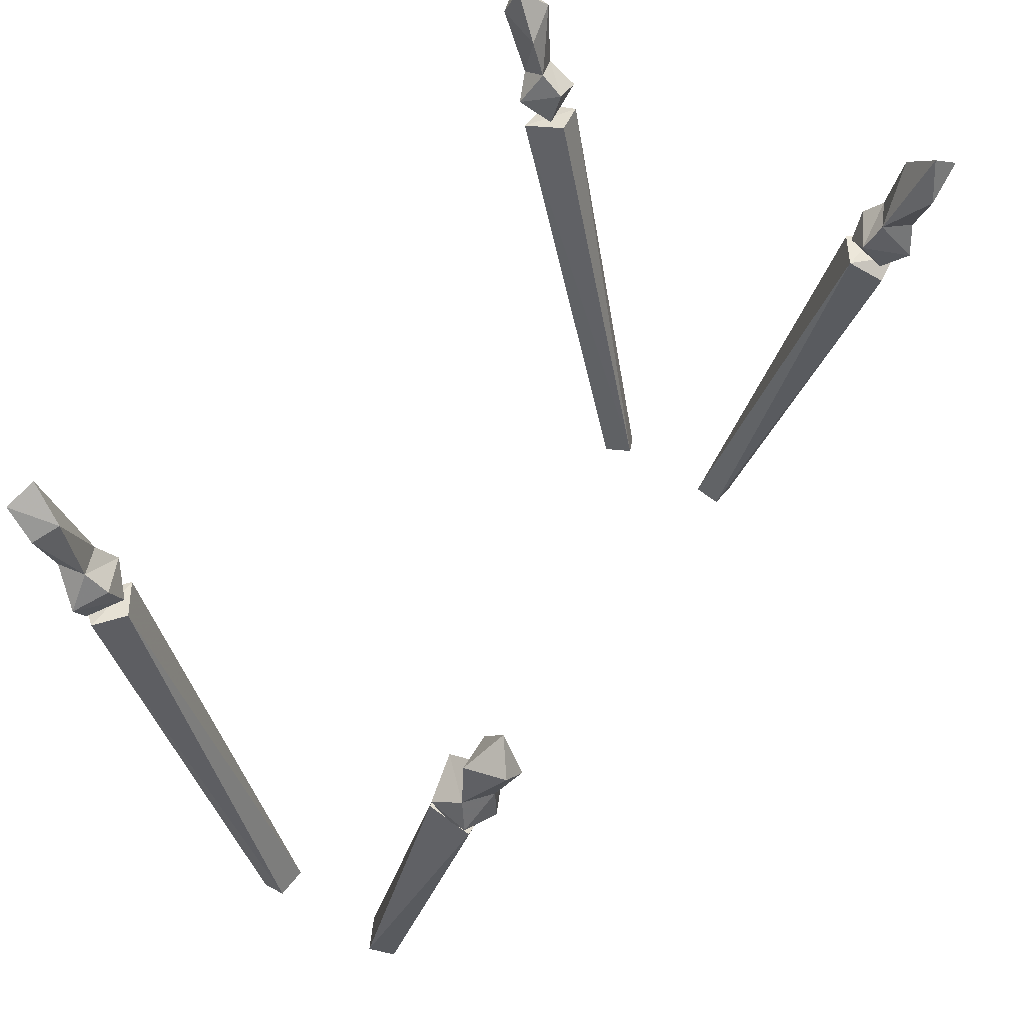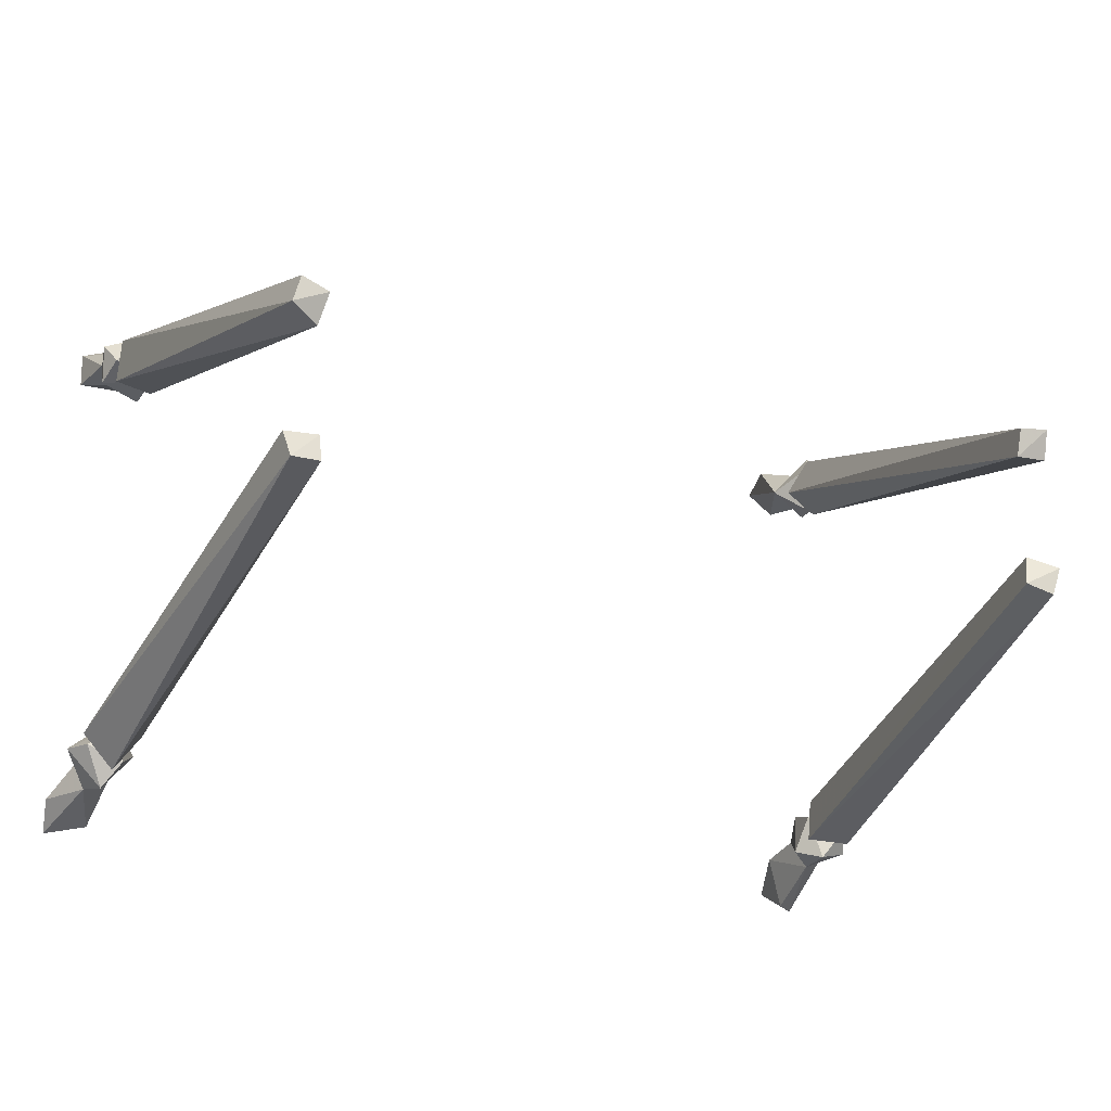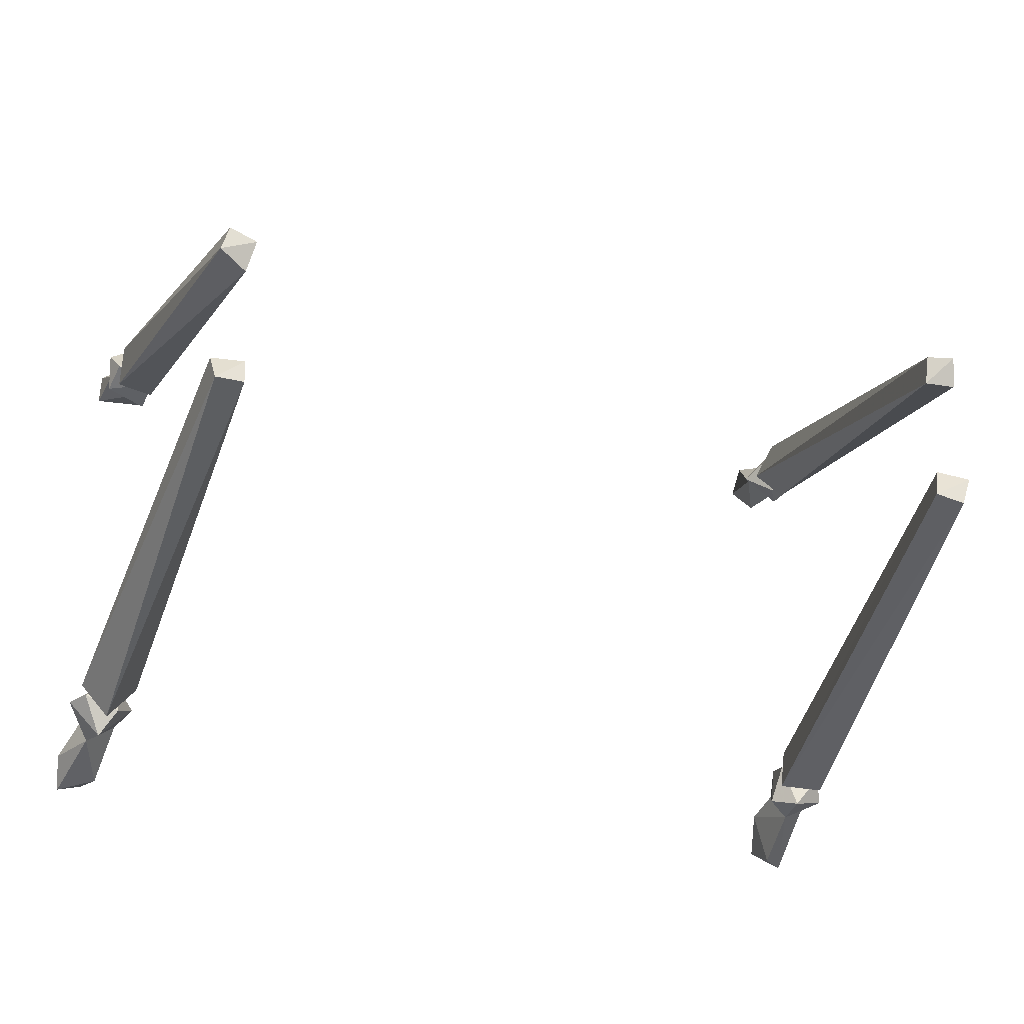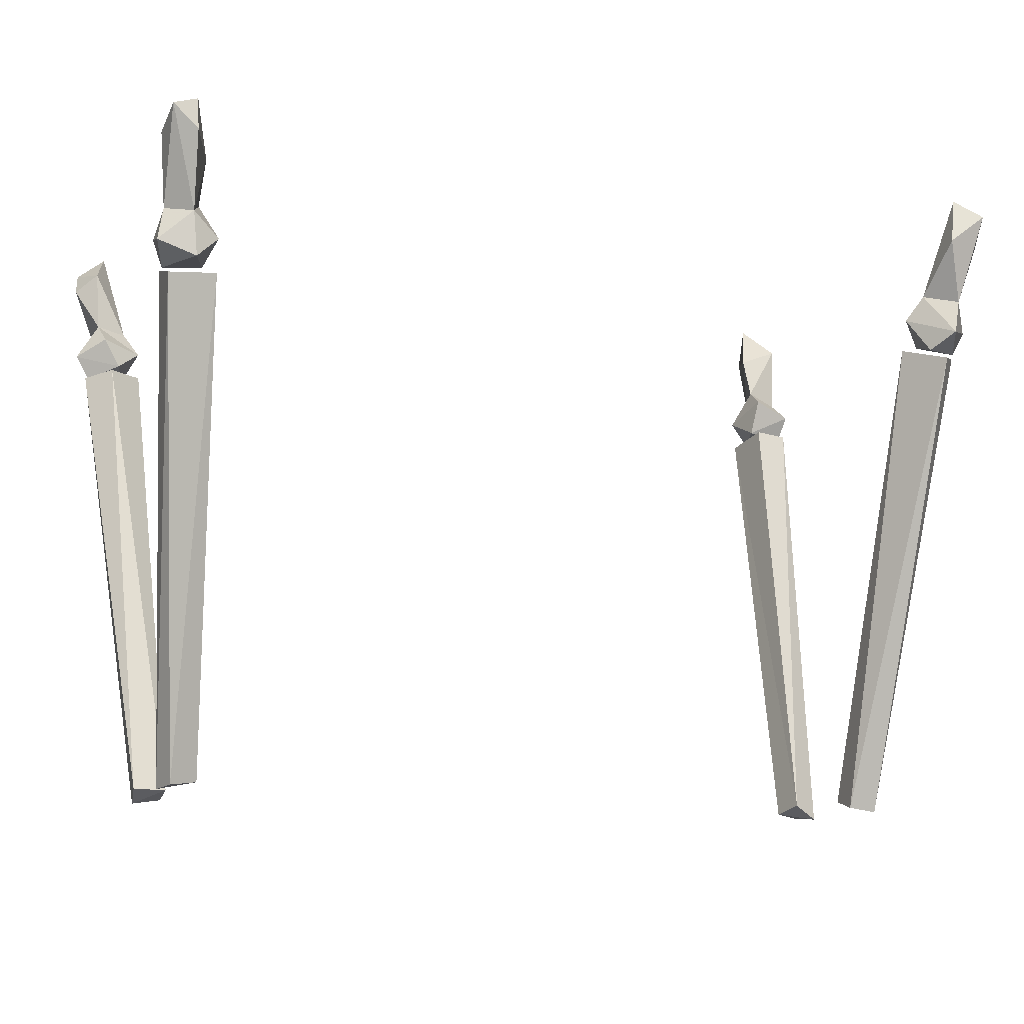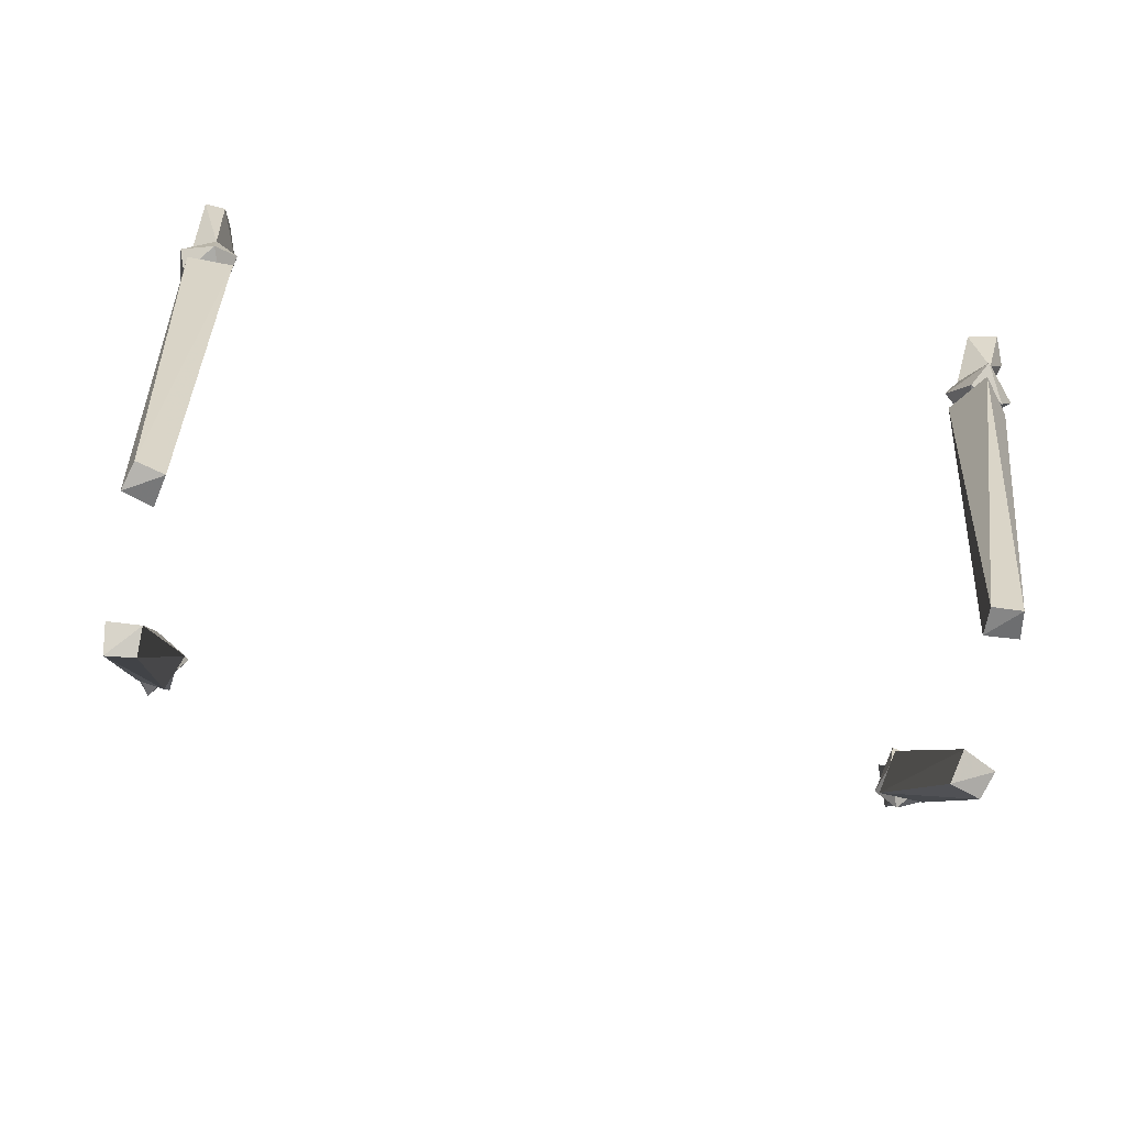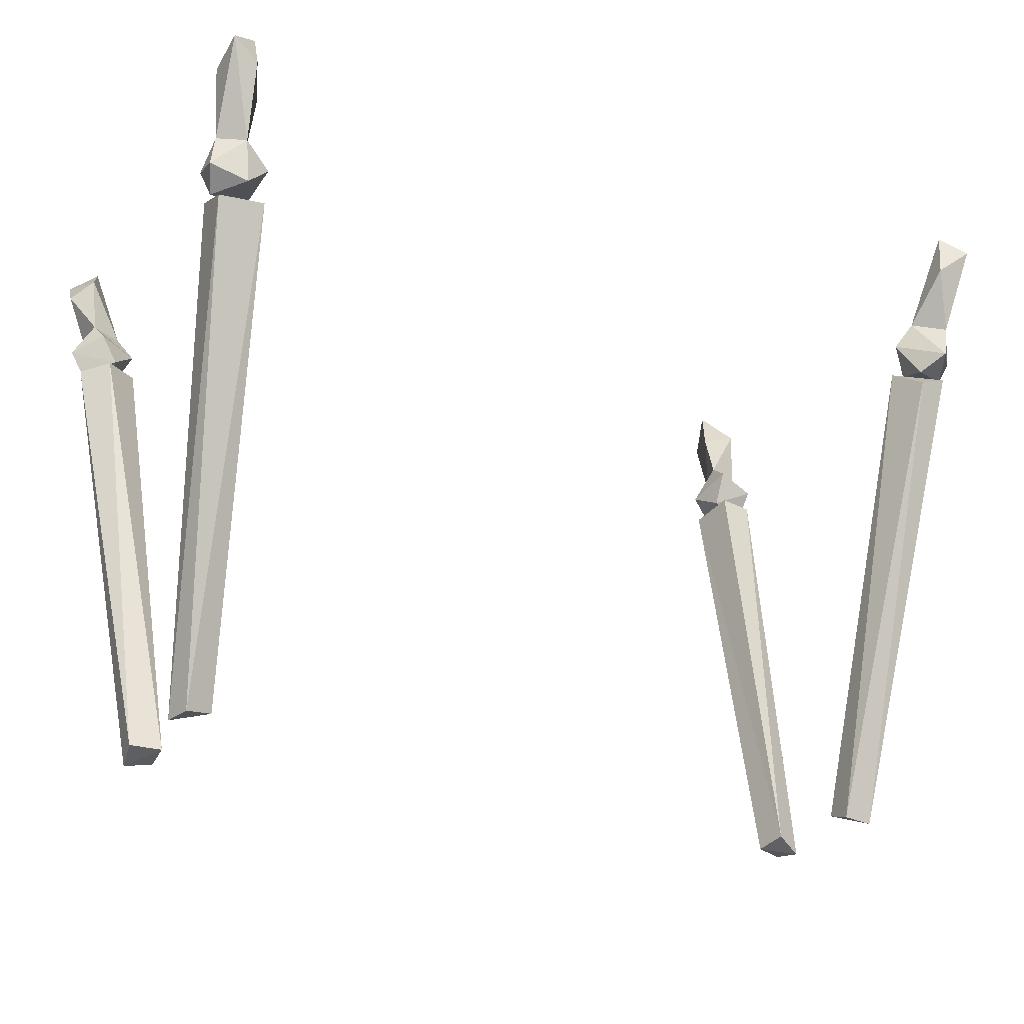
<metadata>
{"format":"obj","ext":"obj","renderer":"f3d","projection":"perspective","resolution":1024,"background":"white","views":[{"elev":52.4,"azim":-57.6,"up":"+Y"},{"elev":-20.8,"azim":-24.4,"up":"+Z"},{"elev":-28.0,"azim":-17.4,"up":"+Z"},{"elev":-12.4,"azim":159.8,"up":"+Y"},{"elev":-79.1,"azim":170.8,"up":"+Y"},{"elev":-24.3,"azim":-27.0,"up":"+Y"}]}
</metadata>
<code>
o Cylinder.001
v -0.3869 -0.7934 -0.726
v -0.3677 -0.7559 -0.7207
v -0.6877 -0.7934 -0.8919
v -0.7069 -0.7559 -0.8972
v -0.3826 -1 -0.7759
v -0.3939 -0.9984 -0.7766
v -0.394 -0.9951 -0.7875
v -0.3732 -0.8053 -0.7394
v -0.363 -0.8074 -0.7292
v -0.3807 -0.8141 -0.717
v -0.3687 -0.8099 -0.7178
v -0.7122 -0.7949 -0.7318
v -0.6989 -0.8054 -0.7129
v -0.7134 -0.7991 -0.717
v -0.69 -0.7965 -0.7163
v -0.6954 -0.7885 -0.7349
v -0.7006 -0.7878 -0.7124
v -0.6965 -0.7816 -0.7245
v -0.7108 -0.7858 -0.7195
v -0.7123 -0.7509 -0.7001
v -0.695 -0.7641 -0.7201
v -0.7013 -0.7444 -0.7083
v -0.7133 -0.7564 -0.7167
v -0.7024 -0.76 -0.7001
v -0.6931 -0.8039 -0.7313
v -0.6824 -0.9933 -0.7891
v -0.7087 -0.8058 -0.7351
v -0.7085 -0.811 -0.7187
v -0.6897 -0.8092 -0.7193
v -0.6793 -0.9965 -0.7768
v -0.6938 -0.8049 -0.7377
v -0.6903 -0.998 -0.7733
v -0.3594 -0.7968 -0.7253
v -0.3703 -0.7902 -0.7349
v -0.3726 -0.8013 -0.7095
v -0.369 -0.7871 -0.7121
v -0.3683 -0.7823 -0.7268
v -0.3809 -0.7834 -0.7211
v -0.3595 -0.7626 -0.7129
v -0.3766 -0.7633 -0.703
v -0.3727 -0.744 -0.7068
v -0.3617 -0.7515 -0.7015
v -0.3767 -0.8022 -0.7353
v -0.3922 -0.9933 -0.8288
v -0.3659 -0.8058 -0.8828
v -0.3662 -0.811 -0.8992
v -0.3849 -0.8092 -0.8985
v -0.3953 -0.9965 -0.8411
v -0.3809 -0.8049 -0.8801
v -0.3844 -0.998 -0.8445
v -0.7153 -0.7968 -0.8926
v -0.7043 -0.7902 -0.883
v -0.702 -0.8013 -0.9084
v -0.7056 -0.7871 -0.9058
v -0.7064 -0.7823 -0.8911
v -0.6938 -0.7834 -0.8968
v -0.7151 -0.7626 -0.905
v -0.6981 -0.7633 -0.9149
v -0.702 -0.744 -0.9111
v -0.7129 -0.7515 -0.9164
v -0.6979 -0.8022 -0.8825
v -0.6921 -1 -0.8419
v -0.6807 -0.9984 -0.8413
v -0.6806 -0.9951 -0.8304
v -0.7015 -0.8053 -0.8785
v -0.7116 -0.8074 -0.8886
v -0.7004 -0.8117 -0.9034
v -0.3625 -0.7949 -0.8861
v -0.3757 -0.8054 -0.9049
v -0.3613 -0.7991 -0.9009
v -0.3847 -0.7965 -0.9016
v -0.3792 -0.7885 -0.8829
v -0.3741 -0.7878 -0.9055
v -0.3781 -0.7816 -0.8933
v -0.3638 -0.7858 -0.8984
v -0.3624 -0.7509 -0.9178
v -0.3797 -0.7641 -0.8978
v -0.3734 -0.7444 -0.9096
v -0.3614 -0.7564 -0.9012
v -0.3722 -0.76 -0.9178
v -0.3816 -0.8039 -0.8866
v -0.381 -0.9949 -0.7869
v -0.3865 -0.8056 -0.7306
v -0.7095 -0.8072 -0.726
v -0.6935 -0.999 -0.7843
v -0.3794 -0.8076 -0.7194
v -0.365 -0.8067 -0.7253
v -0.3812 -0.999 -0.8336
v -0.6953 -0.8076 -0.8985
v -0.7096 -0.8067 -0.8926
v -0.6936 -0.9949 -0.831
v -0.6881 -0.8056 -0.8873
v -0.3651 -0.8072 -0.8919
f 7 8 82
f 82 9 5
f 11 5 9
f 10 6 5
f 6 83 7
f 82 5 7
f 8 83 9
f 10 11 83
f 84 12 25
f 25 15 13
f 84 14 12
f 15 17 13
f 15 18 17
f 14 17 19
f 17 21 24
f 23 21 18
f 17 20 19
f 19 23 18
f 18 21 17
f 24 22 20
f 21 22 24
f 23 20 22
f 85 28 27
f 30 26 29
f 27 29 31
f 85 30 32
f 86 1 43
f 43 33 87
f 1 34 43
f 87 35 86
f 36 35 33
f 35 38 1
f 37 34 1
f 2 39 37
f 39 36 37
f 39 42 36
f 41 38 40
f 41 2 38
f 88 46 45
f 48 44 47
f 45 47 49
f 88 48 50
f 89 3 61
f 61 51 90
f 3 52 61
f 90 53 89
f 54 53 51
f 53 56 3
f 55 52 3
f 4 57 55
f 57 54 55
f 57 60 54
f 59 56 58
f 59 4 56
f 64 65 91
f 91 66 62
f 67 62 66
f 67 63 62
f 63 92 64
f 91 62 64
f 65 92 66
f 93 68 81
f 81 71 69
f 93 70 68
f 71 73 69
f 71 74 73
f 70 73 75
f 73 77 80
f 79 77 74
f 73 76 75
f 75 79 74
f 74 77 73
f 80 78 76
f 77 78 80
f 79 76 78
f 8 9 82
f 5 11 10
f 6 10 83
f 83 8 7
f 9 83 11
f 6 7 5
f 15 16 18
f 25 16 15
f 25 12 16
f 84 13 14
f 14 13 17
f 12 14 19
f 16 19 18
f 16 12 19
f 23 19 20
f 20 17 24
f 21 23 22
f 13 84 25
f 85 27 26
f 32 28 85
f 32 29 28
f 32 30 29
f 26 31 29
f 28 29 27
f 30 85 26
f 26 27 31
f 86 35 1
f 87 33 35
f 34 33 43
f 34 37 33
f 33 37 36
f 35 36 38
f 1 38 37
f 36 40 38
f 38 2 37
f 42 40 36
f 39 2 42
f 40 42 41
f 2 41 42
f 43 87 86
f 88 45 44
f 50 46 88
f 50 47 46
f 50 48 47
f 44 49 47
f 46 47 45
f 48 88 44
f 44 45 49
f 89 53 3
f 90 51 53
f 52 51 61
f 52 55 51
f 51 55 54
f 53 54 56
f 3 56 55
f 54 58 56
f 56 4 55
f 60 58 54
f 57 4 60
f 58 60 59
f 4 59 60
f 61 90 89
f 65 66 91
f 63 67 92
f 92 65 64
f 66 92 67
f 63 64 62
f 71 72 74
f 81 72 71
f 81 68 72
f 93 69 70
f 70 69 73
f 68 70 75
f 72 75 74
f 72 68 75
f 79 75 76
f 76 73 80
f 77 79 78
f 69 93 81

</code>
